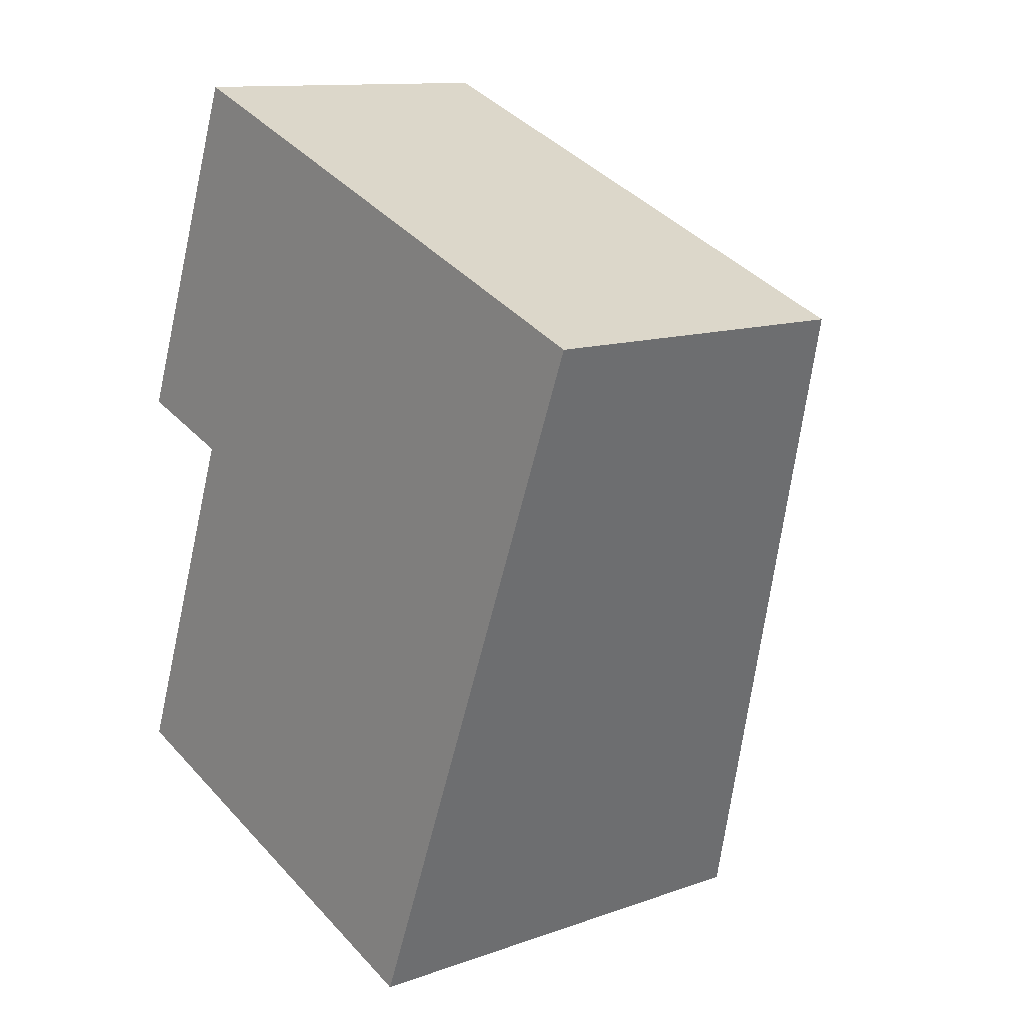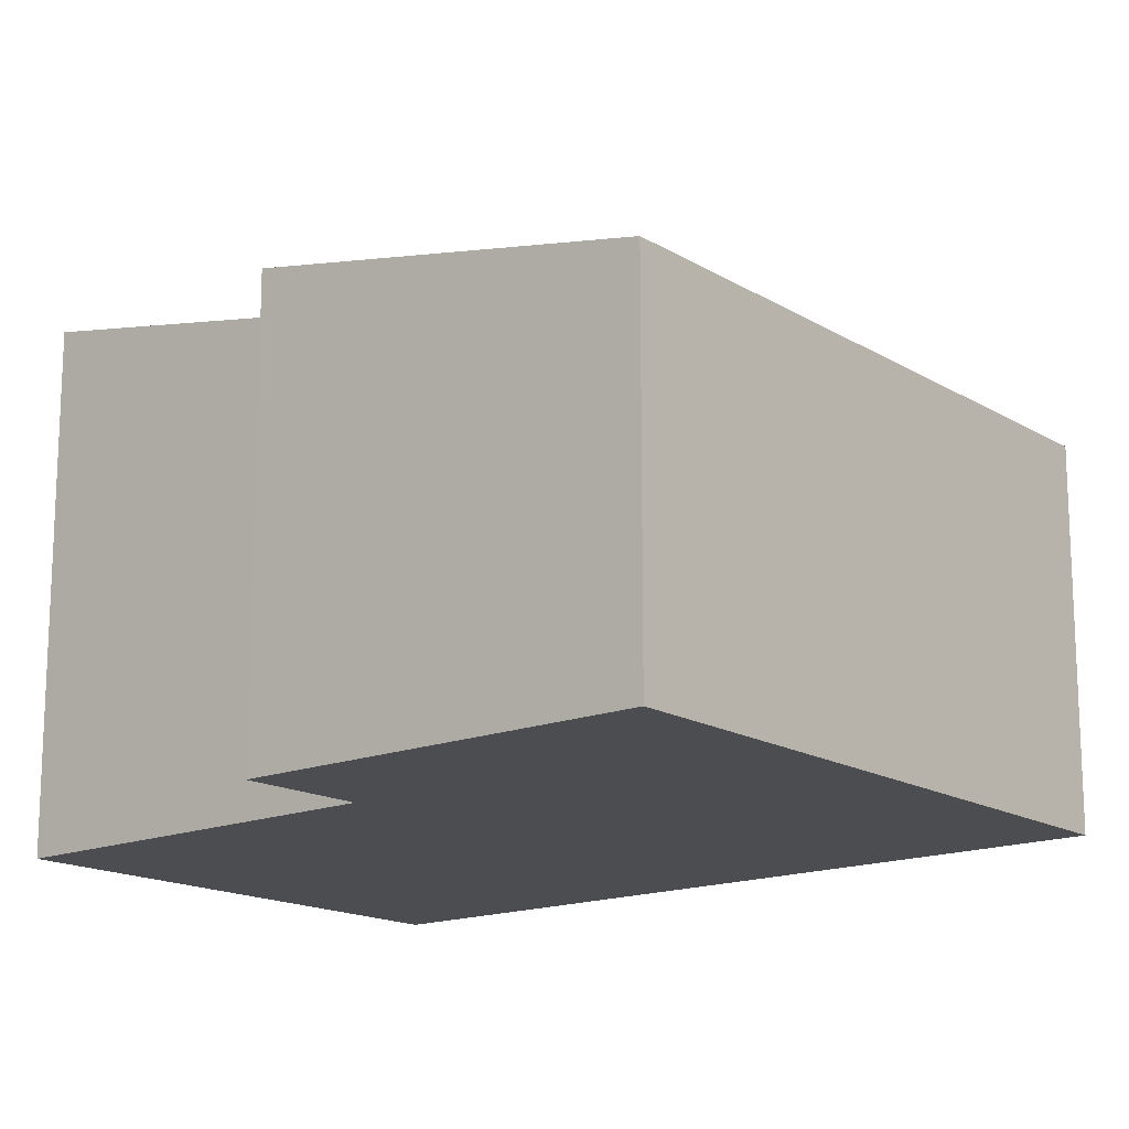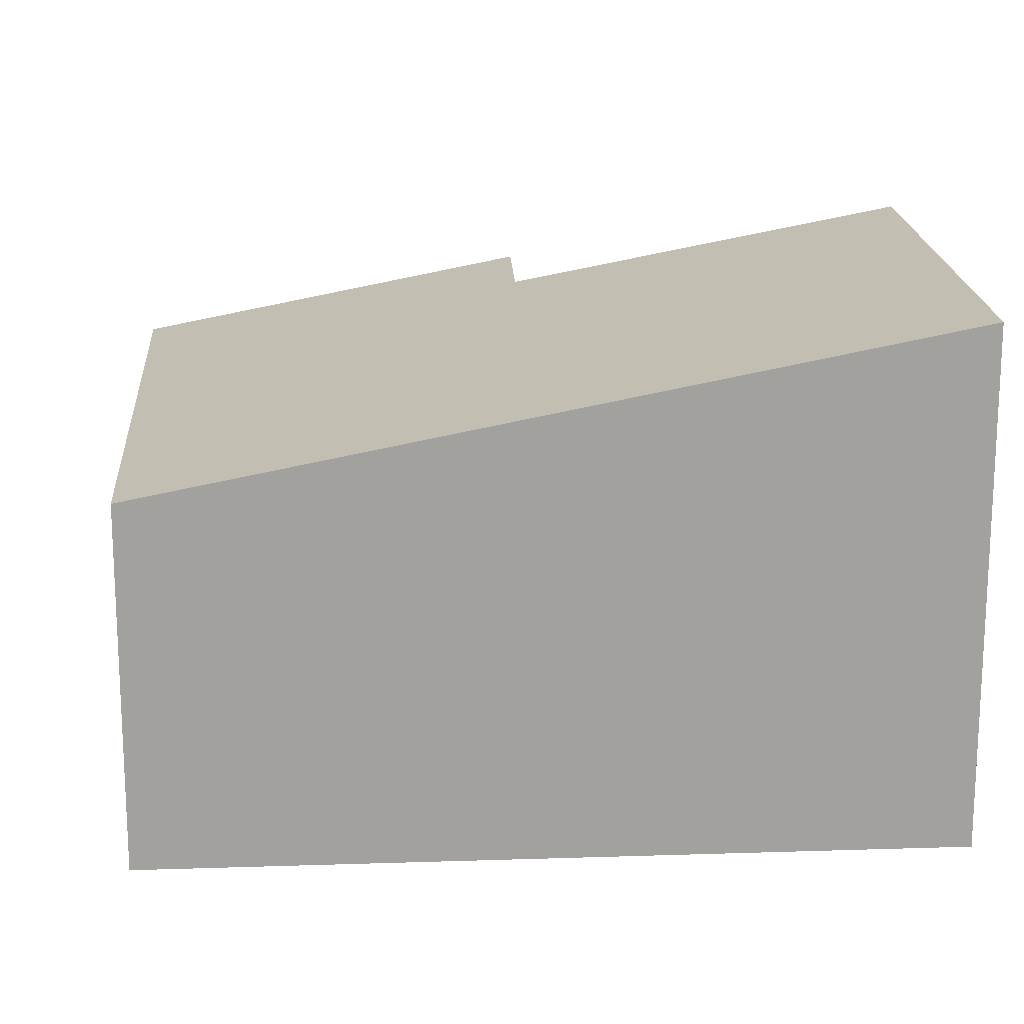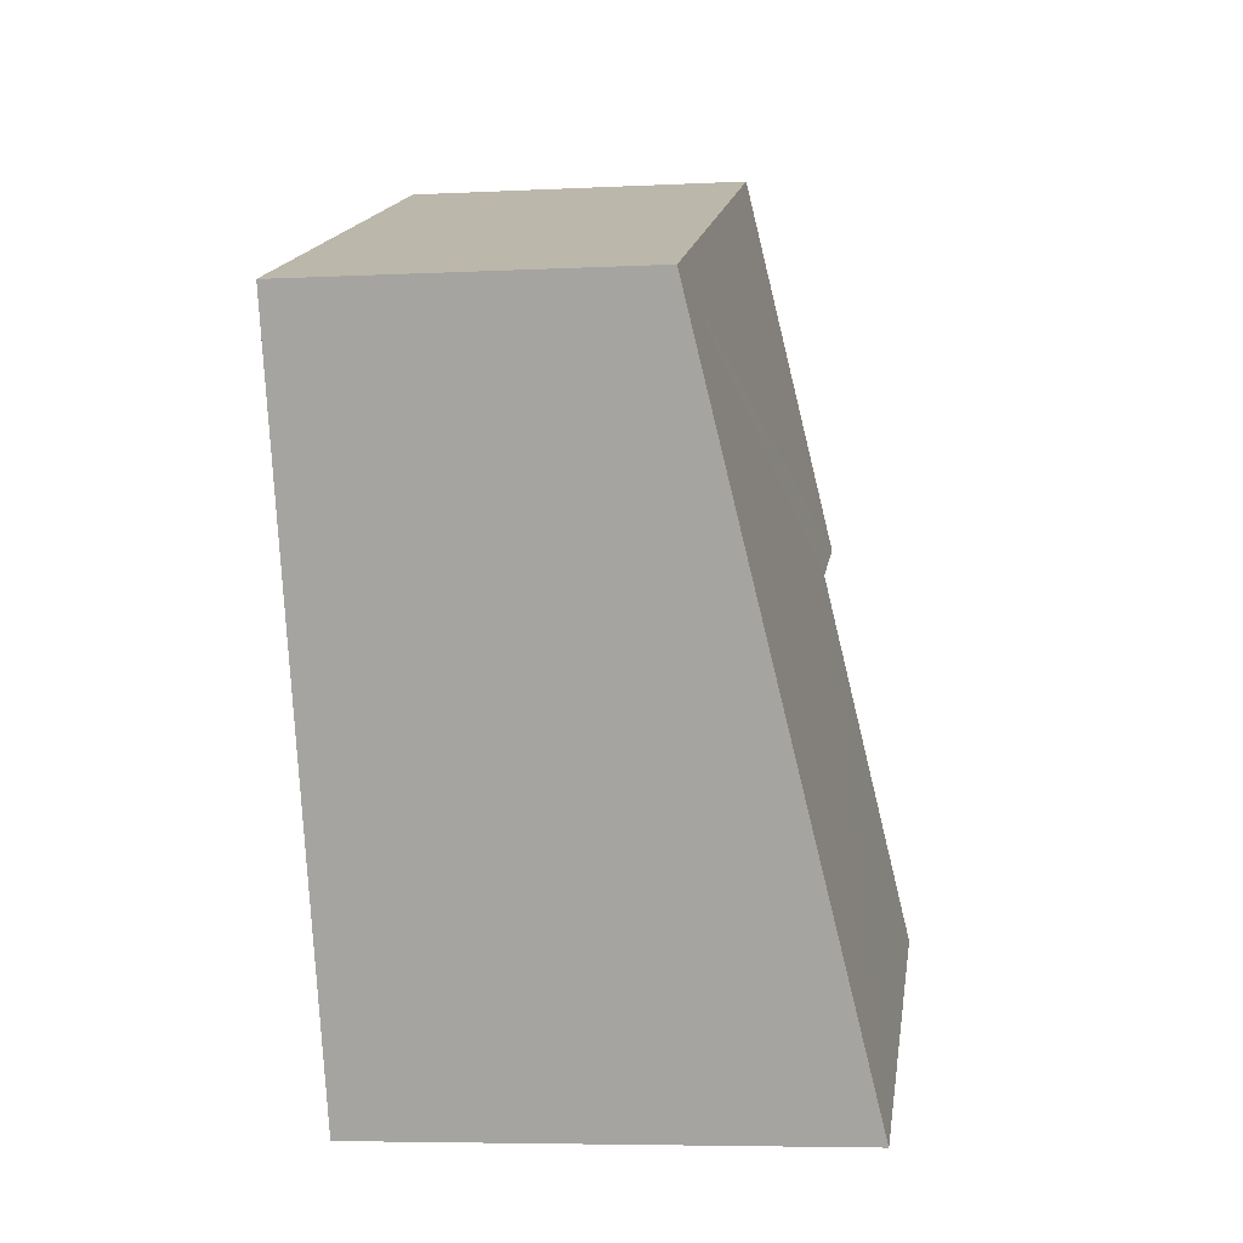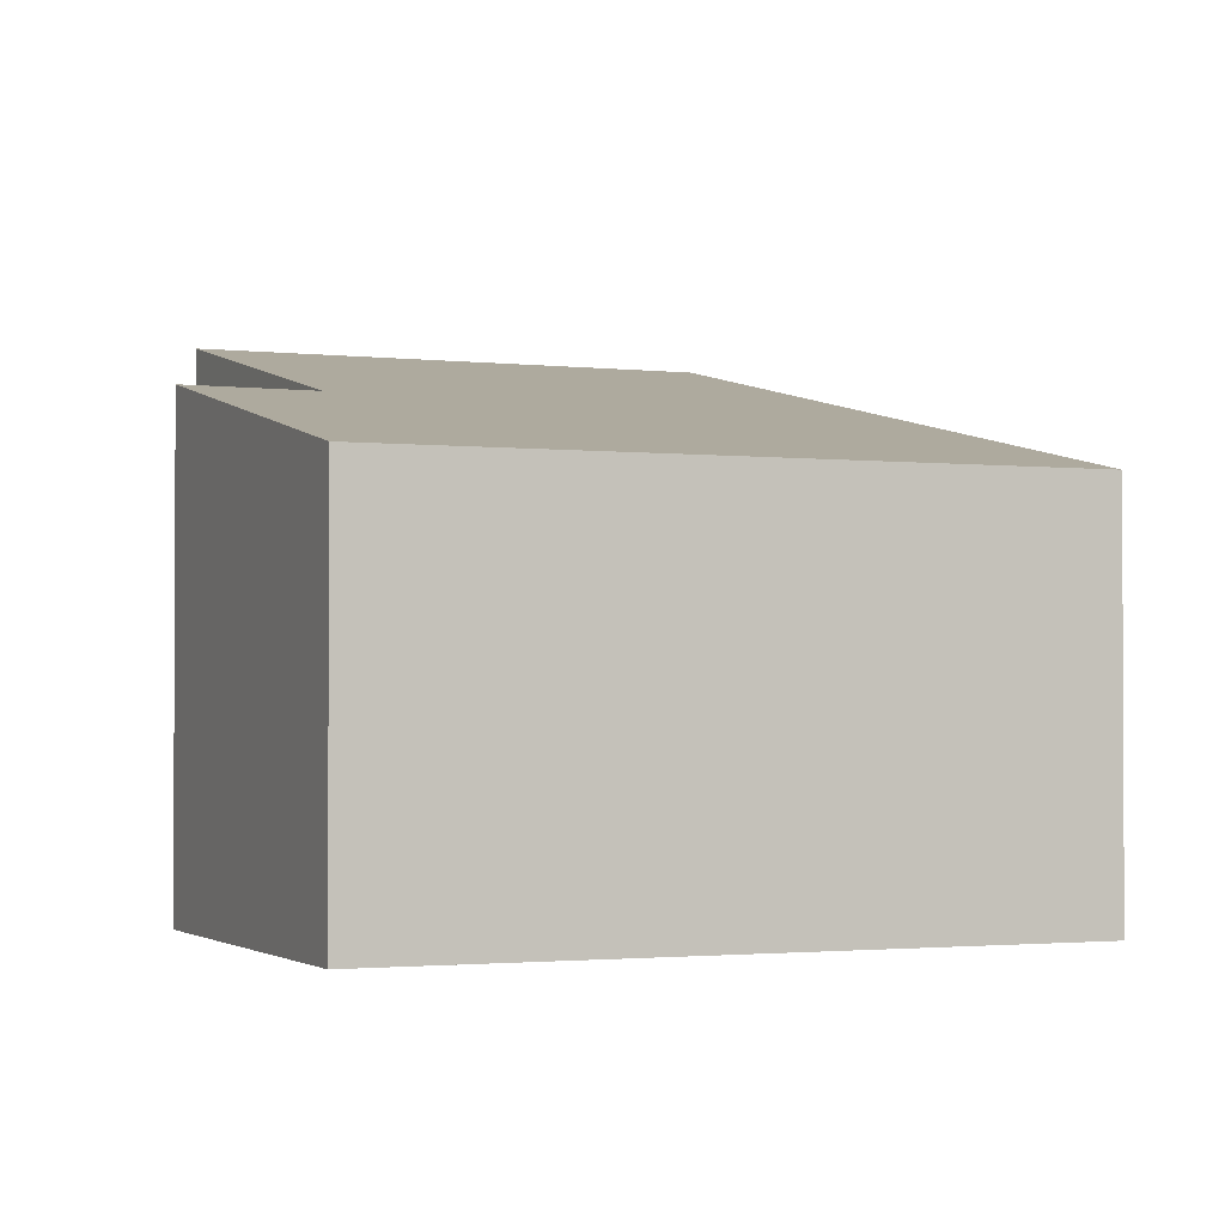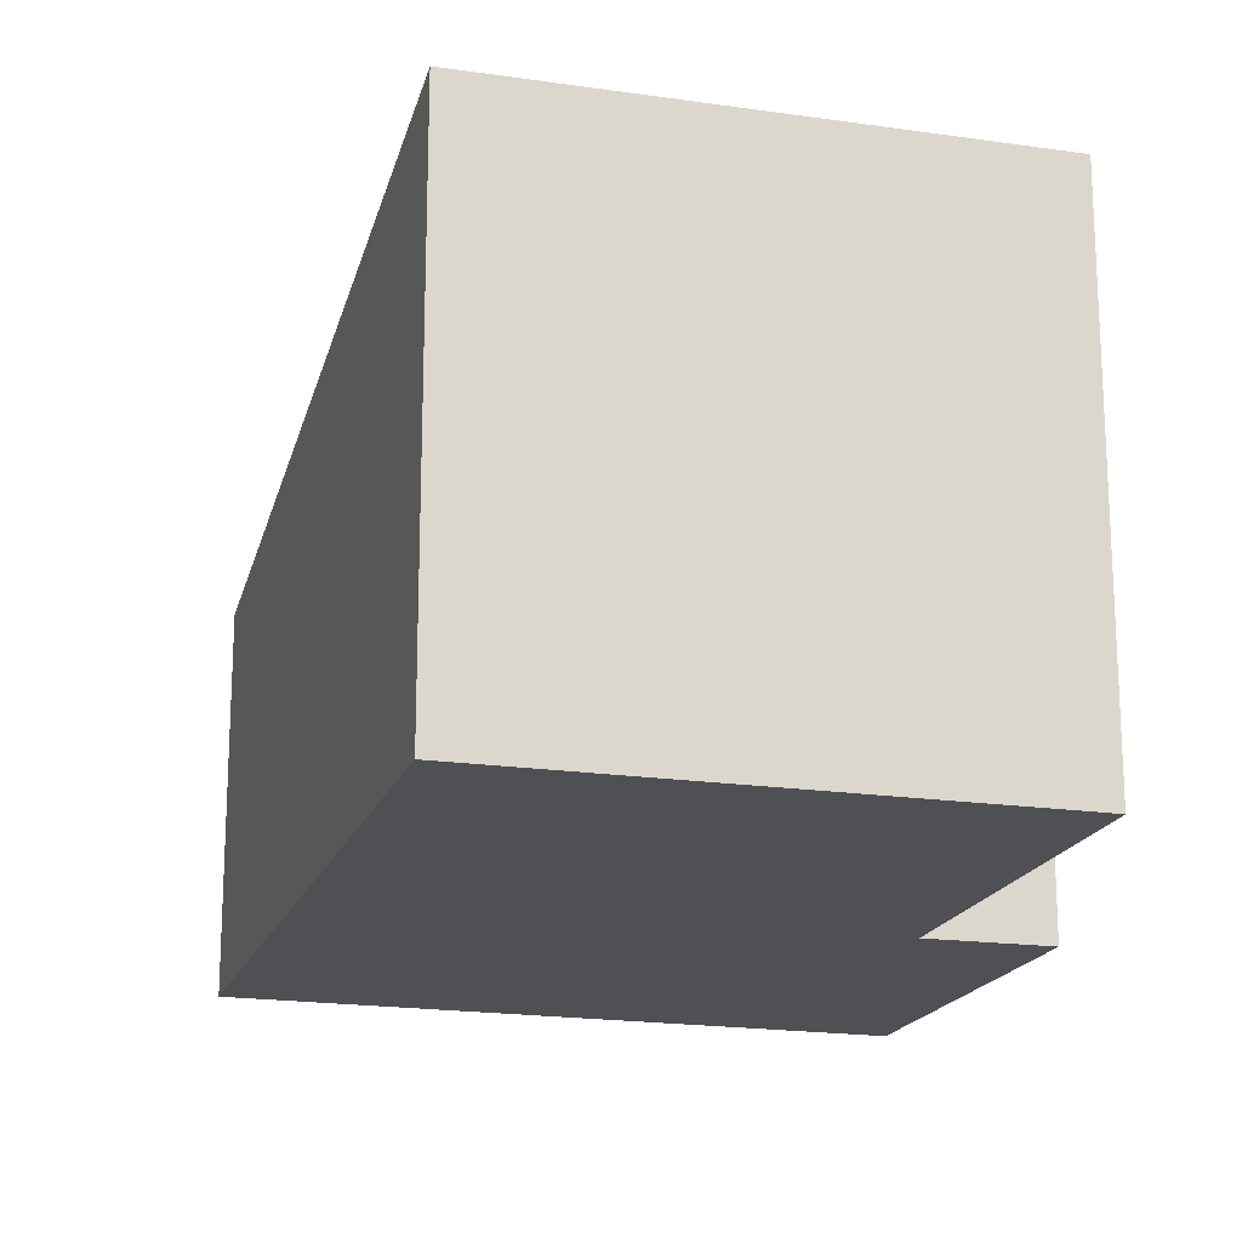
<metadata>
{"format":"obj","ext":"obj","renderer":"f3d","projection":"perspective","resolution":1024,"background":"white","views":[{"elev":12.1,"azim":49.9,"up":"+Z"},{"elev":-16.1,"azim":-29.4,"up":"+Y"},{"elev":18.2,"azim":107.4,"up":"+Y"},{"elev":-6.3,"azim":98.3,"up":"+Z"},{"elev":-1.7,"azim":-2.0,"up":"+Y"},{"elev":-18.6,"azim":-175.2,"up":"+Y"}]}
</metadata>
<code>
v  5.508 2.596 4.066
v  0.188 3.156 3.047
v  1.233 2.596 5.754
v  1.022 3.151 2.746
v  3.443 3.705 -1.298
v  0 3.716 2.275e-16
v  0.188 -1.866e-16 3.047
v  1.233 -3.523e-16 5.754
v  0 0 0
v  1.022 -1.681e-16 2.746
v  5.508 -2.49e-16 4.066
v  3.443 7.948e-17 -1.298
g defaultobject
f 1 2 3
f 2 1 4
f 4 1 5
f 4 5 6
f 7 3 2
f 3 7 8
f 9 4 6
f 4 9 10
f 8 1 3
f 1 8 11
f 1 12 5
f 12 1 11
f 5 9 6
f 9 5 12
f 4 7 2
f 7 4 10
f 7 11 8
f 11 7 10
f 11 10 12
f 12 10 9

</code>
